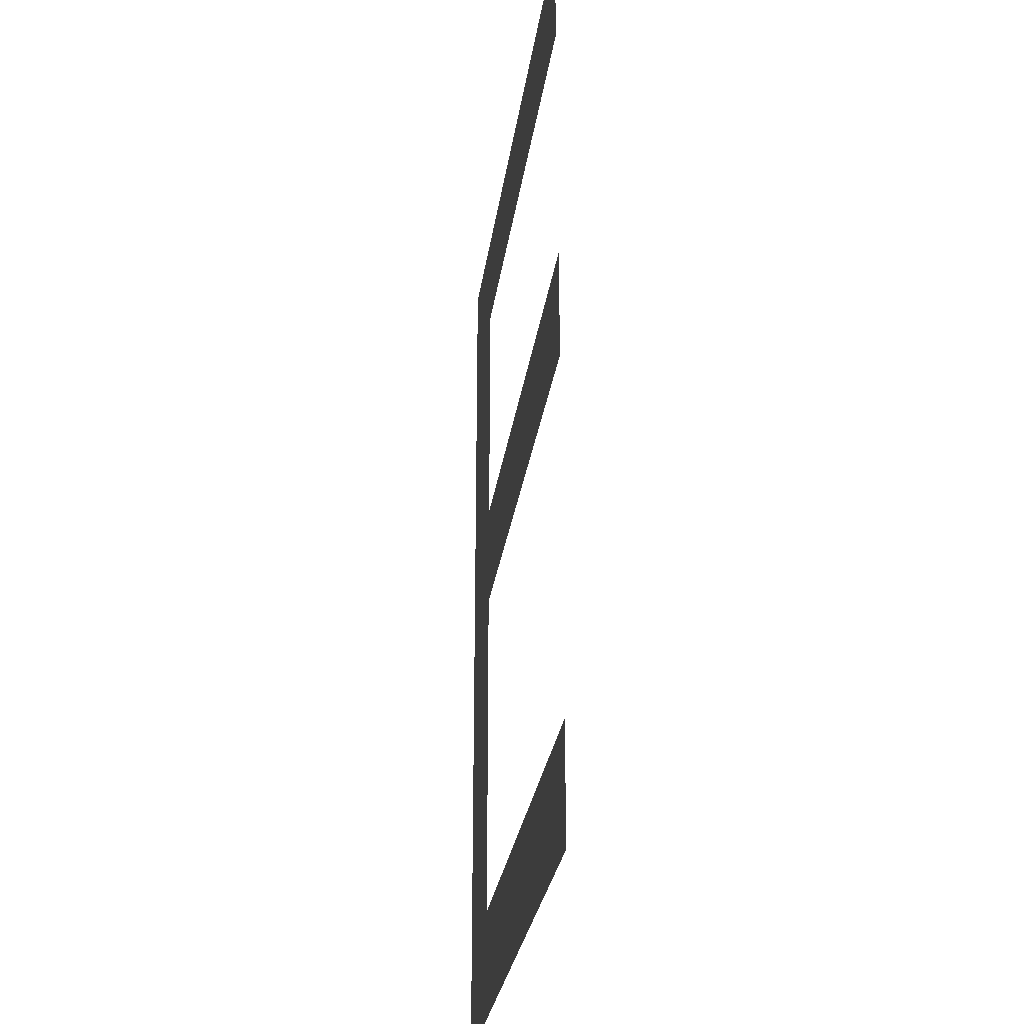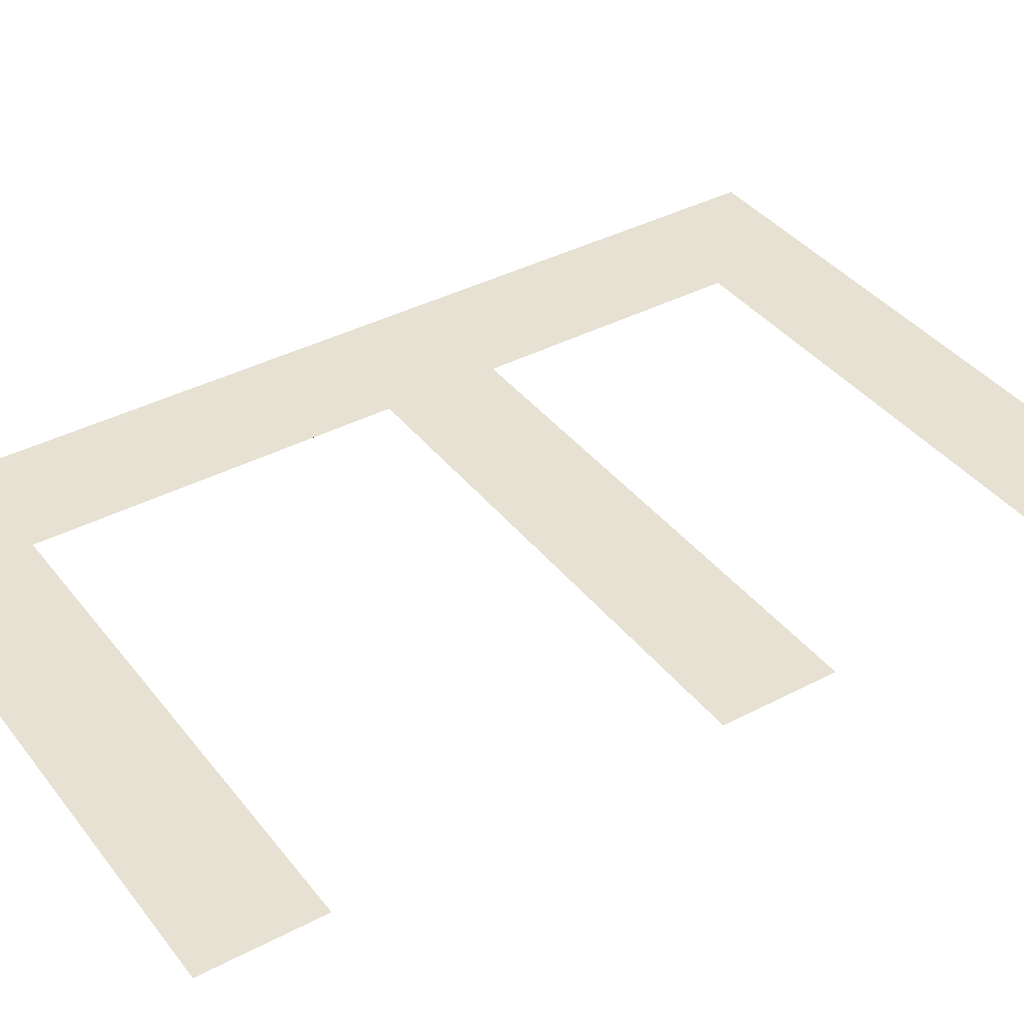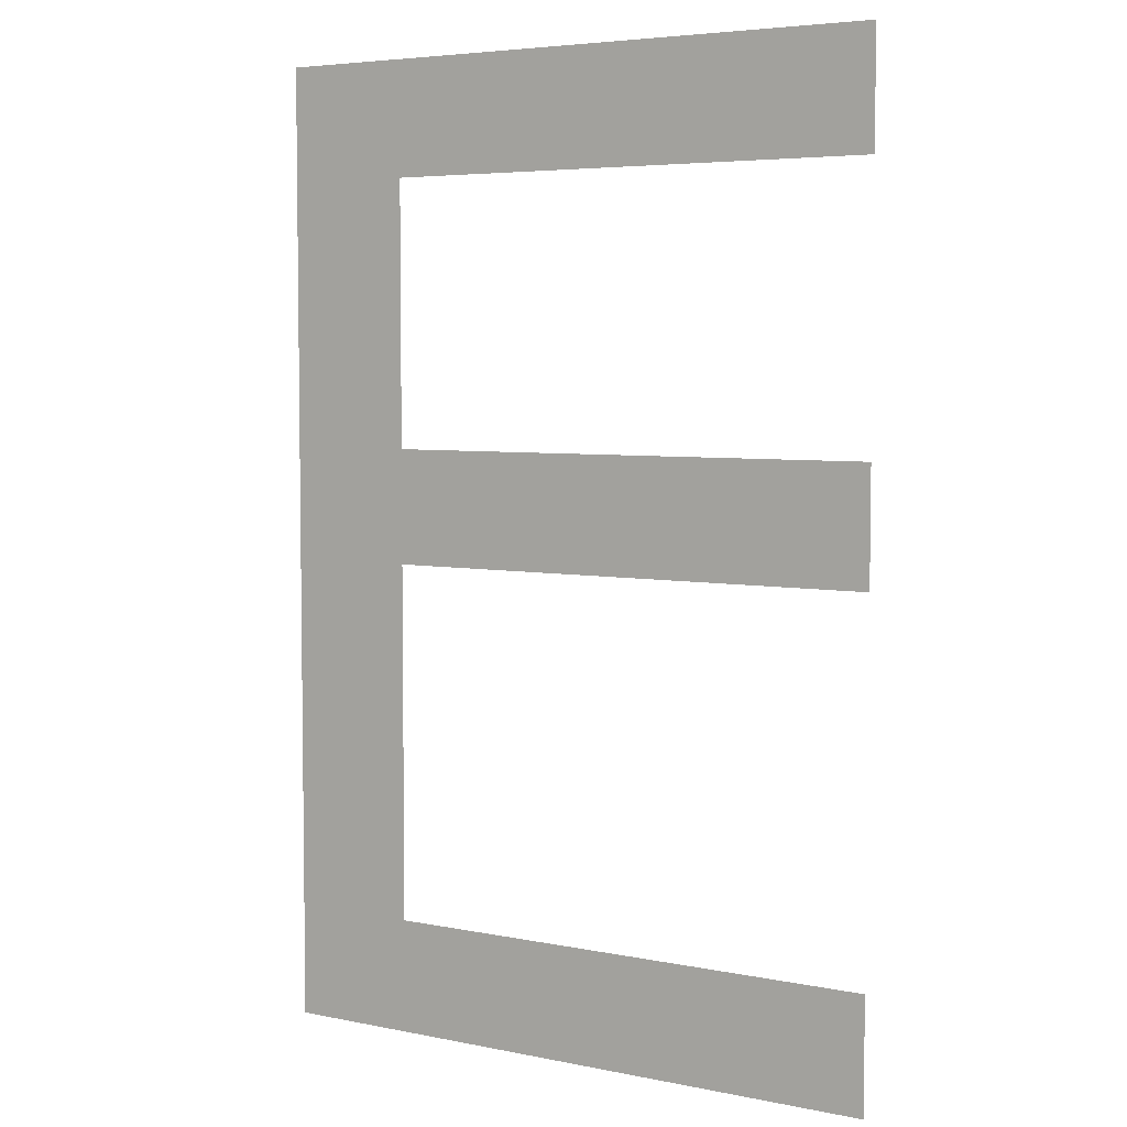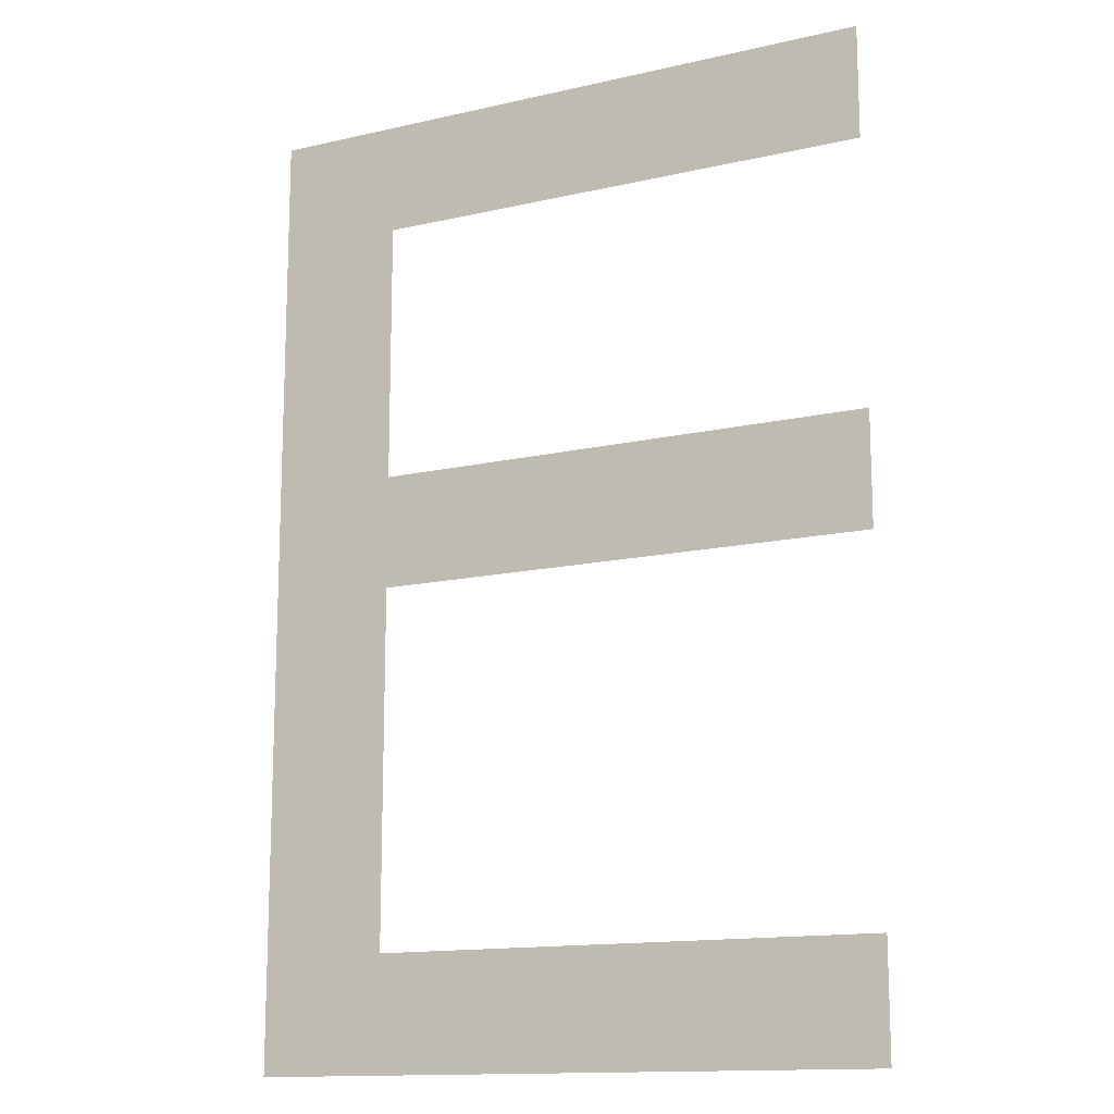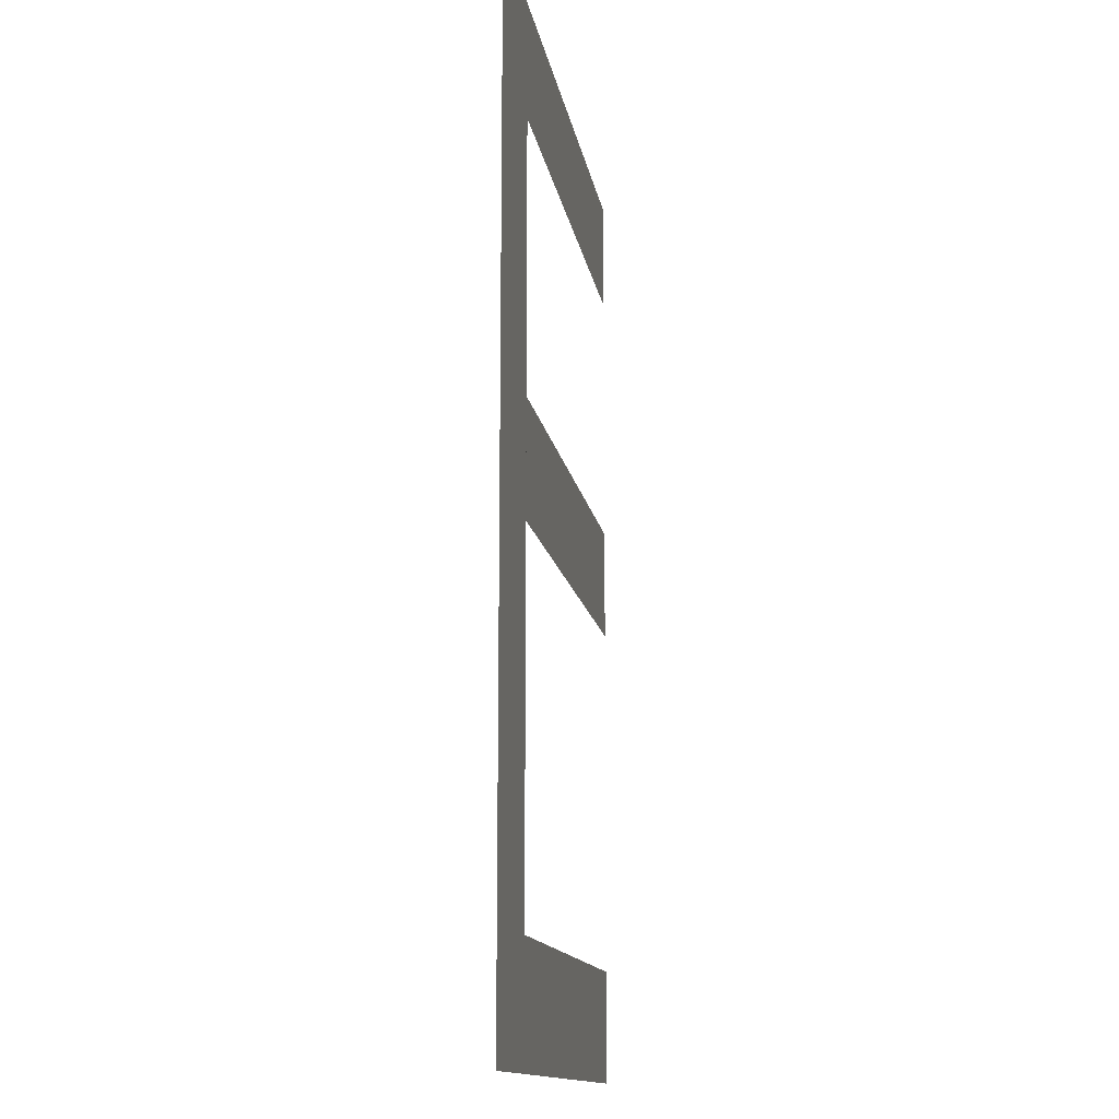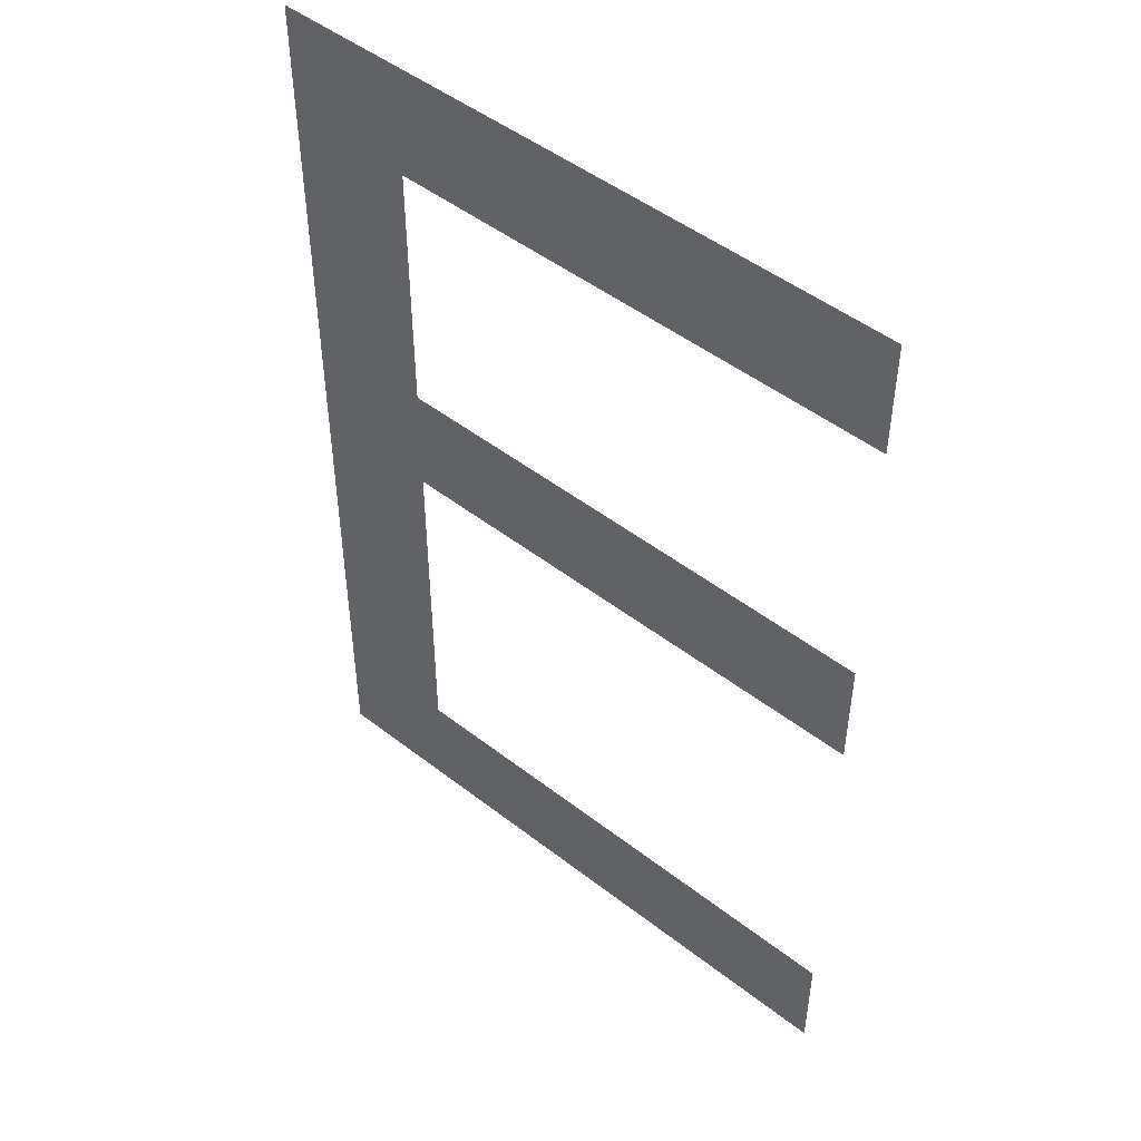
<metadata>
{"format":"obj","ext":"obj","renderer":"f3d","projection":"perspective","resolution":1024,"background":"white","views":[{"elev":-28.8,"azim":82.1,"up":"+Y"},{"elev":38.6,"azim":56.5,"up":"+Z"},{"elev":5.1,"azim":32.7,"up":"+Y"},{"elev":-14.0,"azim":26.9,"up":"+Y"},{"elev":-13.5,"azim":-81.1,"up":"+Y"},{"elev":48.5,"azim":40.9,"up":"+Y"}]}
</metadata>
<code>
o mesh44/mesh44-geometry#mesh44-geometry
v 0.2035 0.4594 0.06674
v 0.2057 0.4575 0.06674
v 0.2035 0.4429 0.06674
v 0.2144 0.4594 0.06674
v 0.2057 0.4448 0.06674
v 0.2144 0.4575 0.06674
v 0.2144 0.4429 0.06674
v 0.2057 0.4529 0.06674
v 0.2144 0.4448 0.06674
v 0.2057 0.451 0.06674
v 0.2144 0.4529 0.06674
v 0.2144 0.451 0.06674
f 1 2 3
f 2 1 4
f 3 2 1
f 4 1 2
f 5 3 2
f 2 3 5
f 2 4 6
f 6 4 2
f 3 5 7
f 7 5 3
f 5 2 8
f 8 2 5
f 7 5 9
f 9 5 7
f 5 8 10
f 10 8 5
f 11 10 8
f 8 10 11
f 10 11 12
f 12 11 10

</code>
